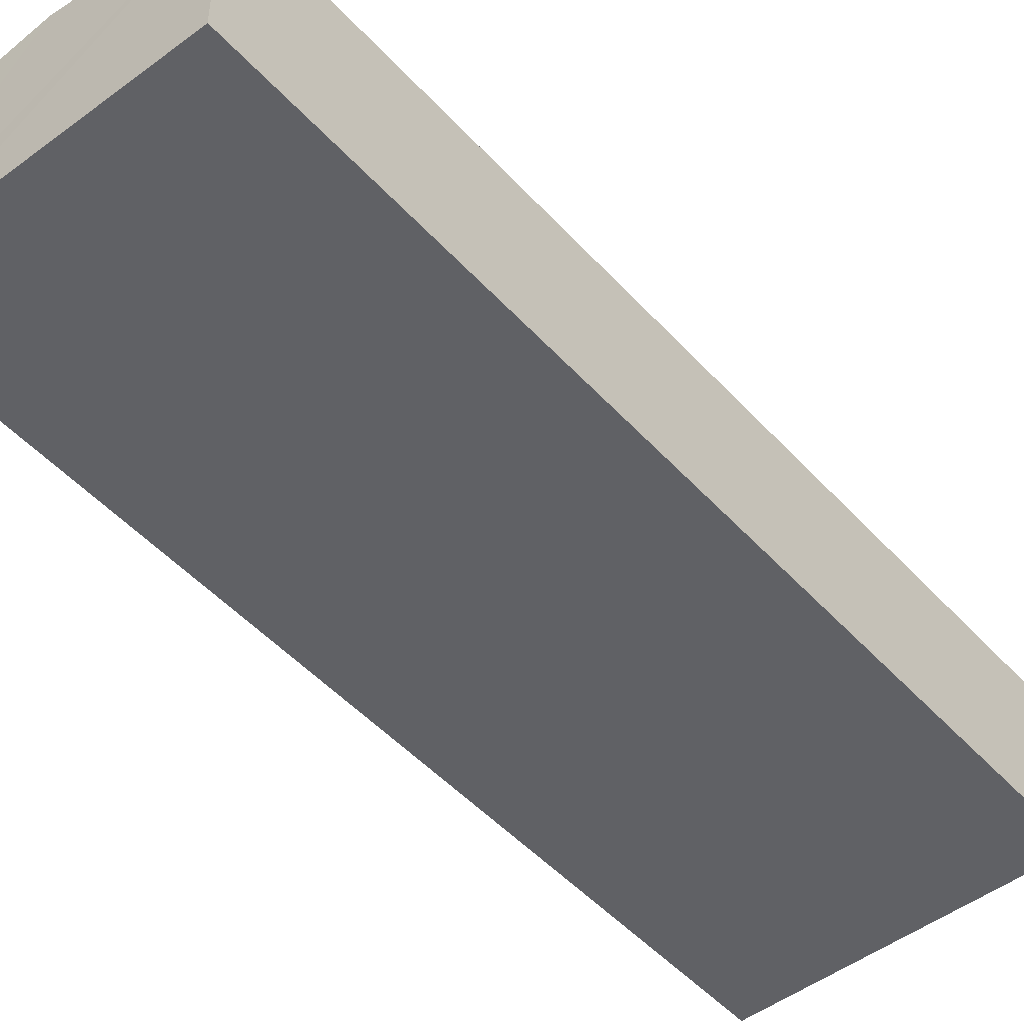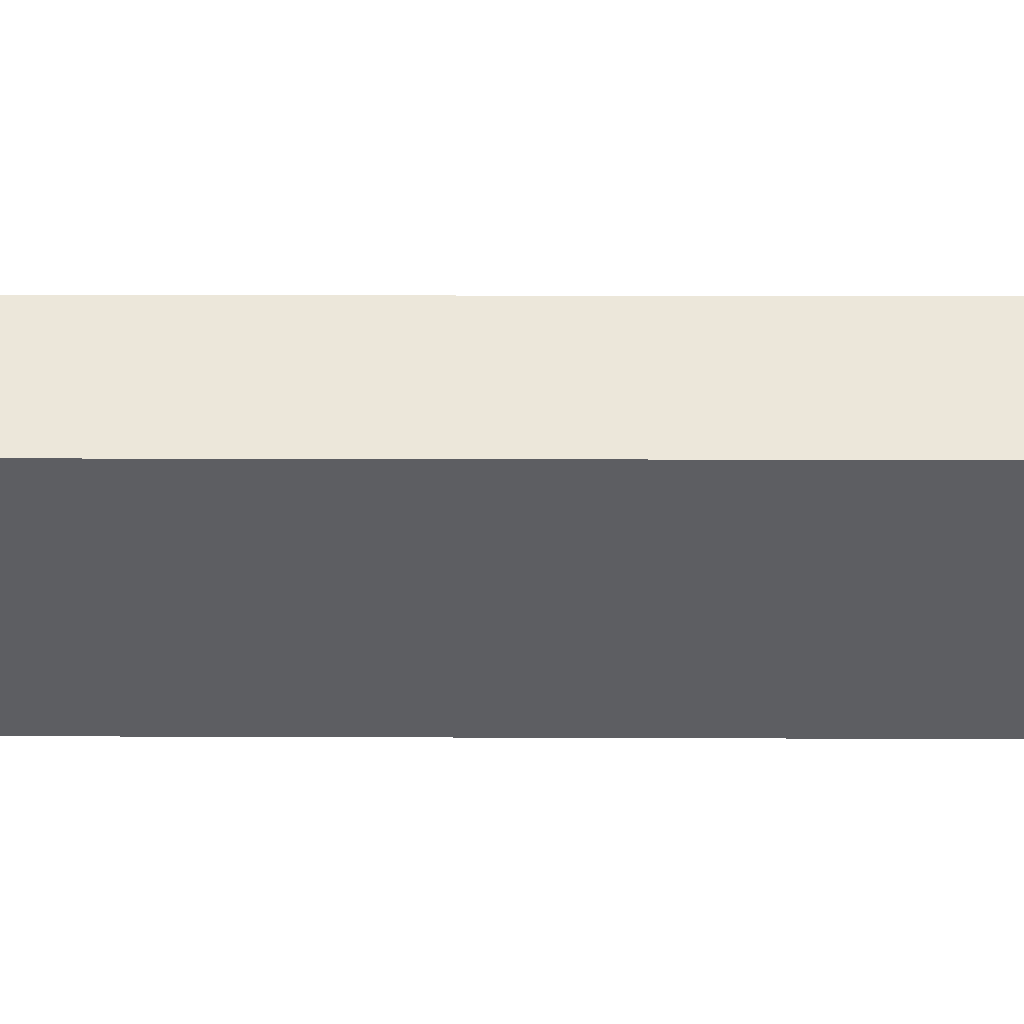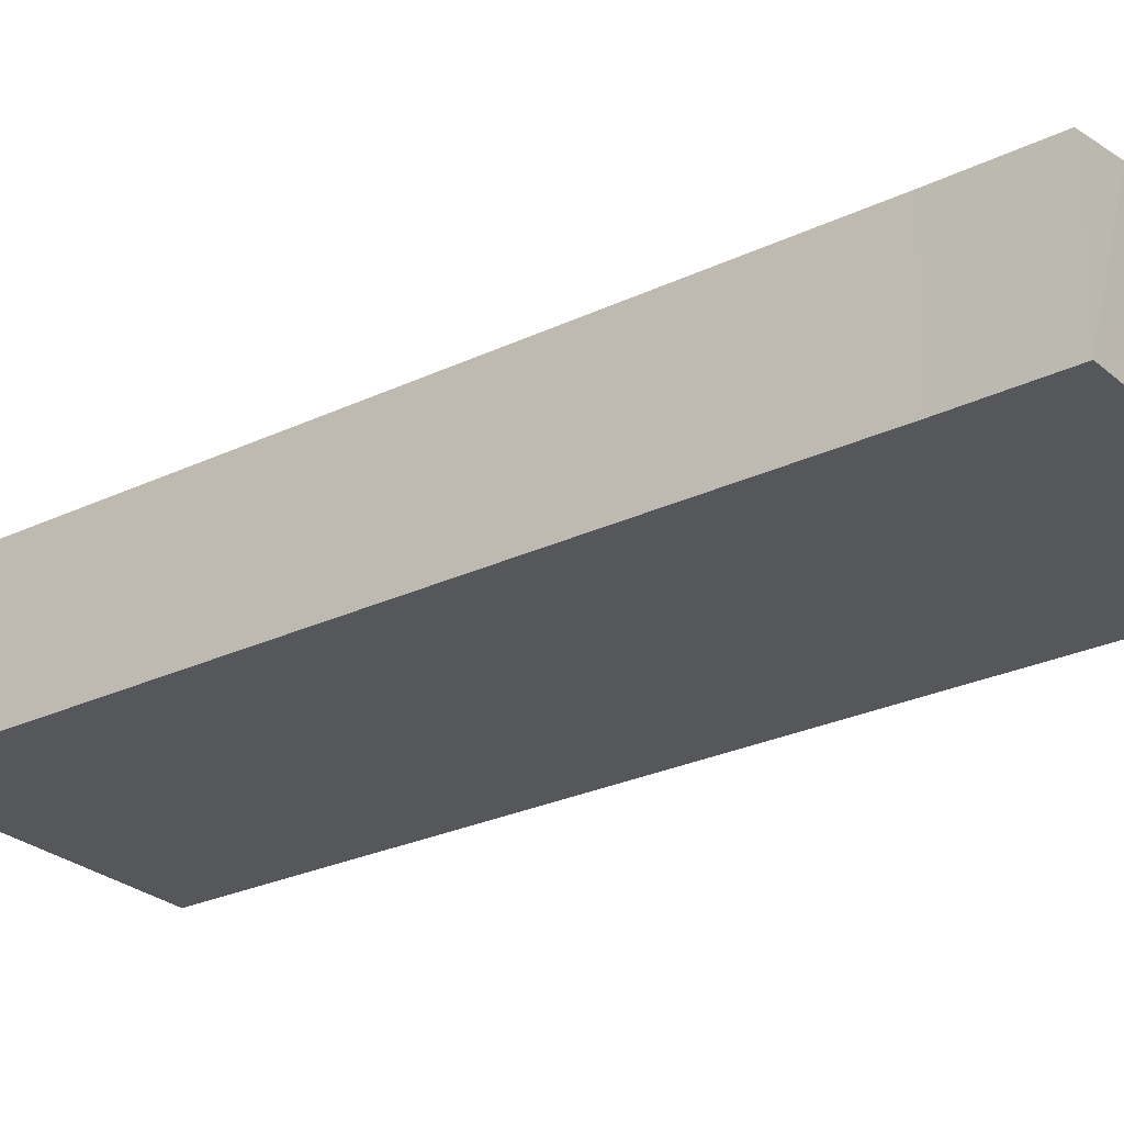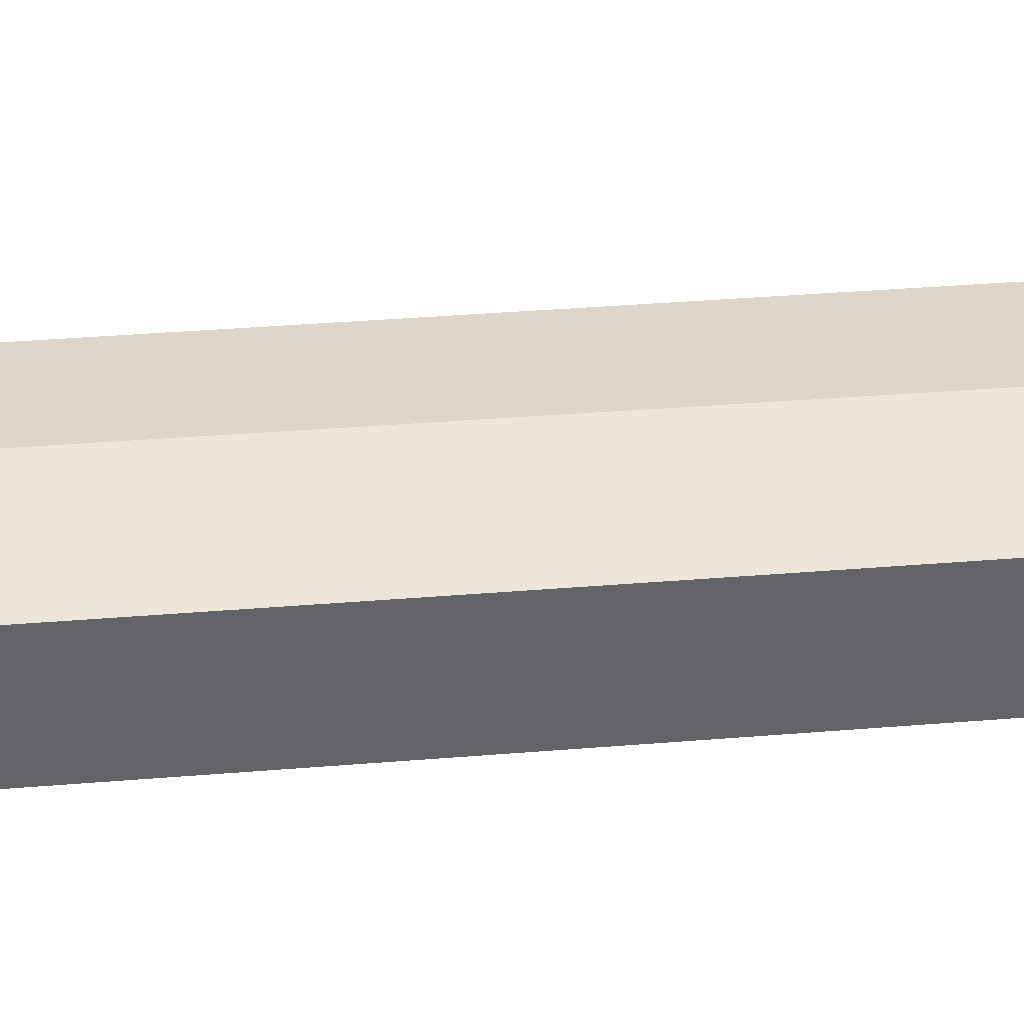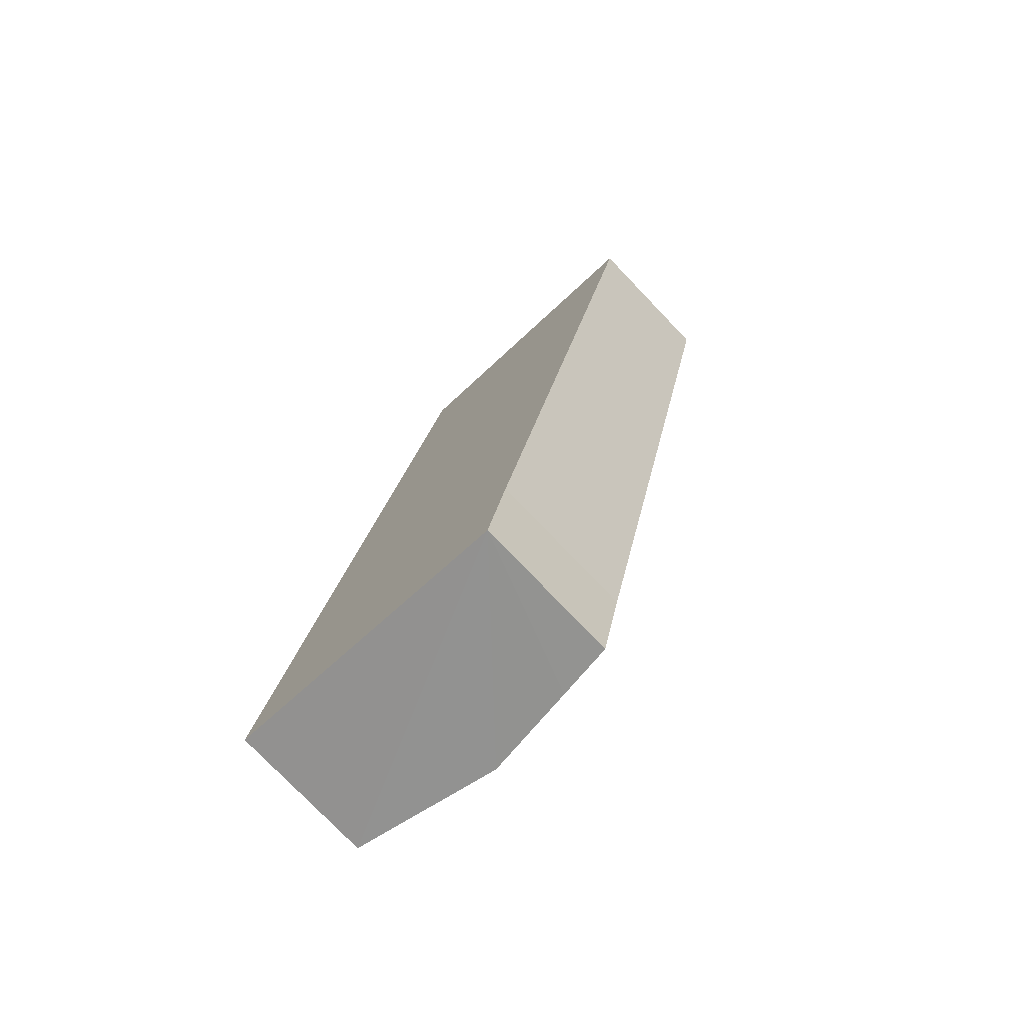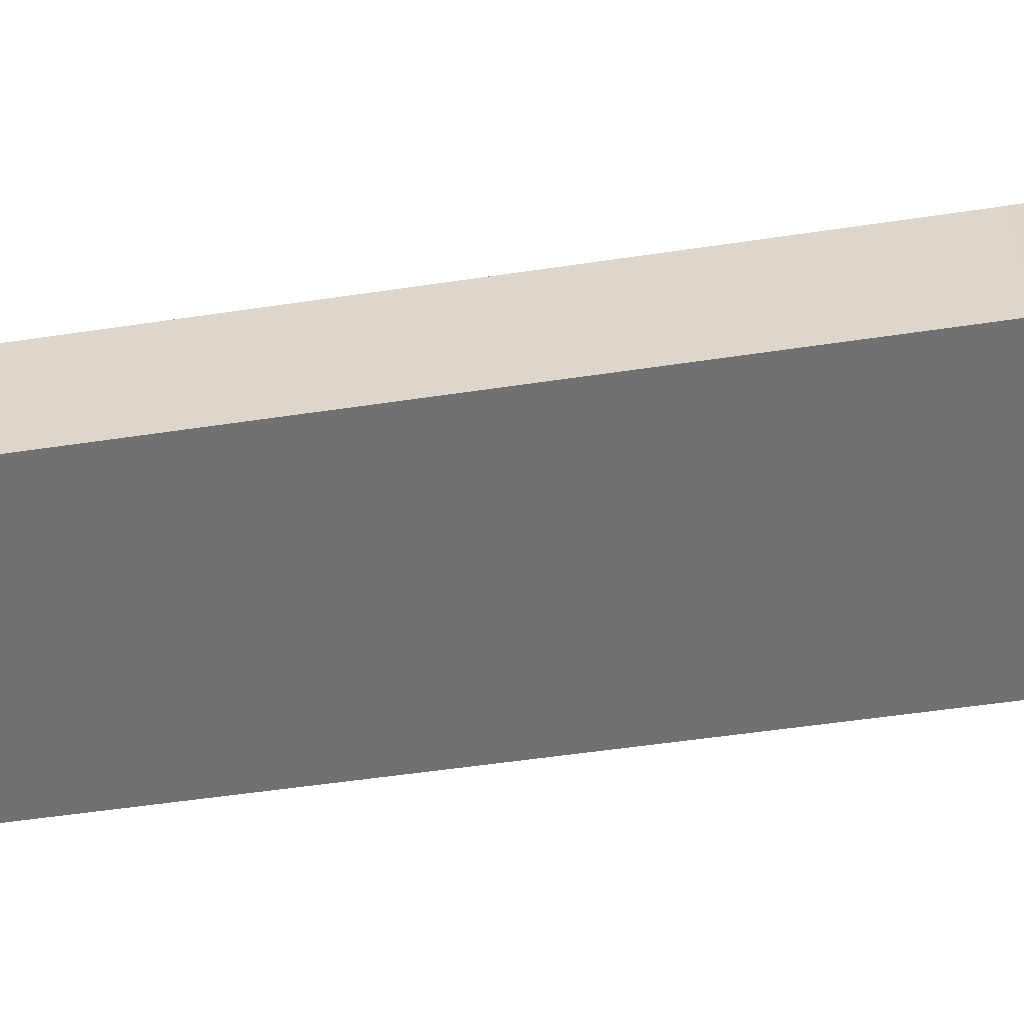
<metadata>
{"format":"obj","ext":"obj","renderer":"f3d","projection":"perspective","resolution":1024,"background":"white","views":[{"elev":-48.6,"azim":-127.3,"up":"+Y"},{"elev":-39.4,"azim":102.5,"up":"+Y"},{"elev":-26.6,"azim":139.4,"up":"+Y"},{"elev":39.2,"azim":96.9,"up":"+Y"},{"elev":-77.0,"azim":43.8,"up":"+Z"},{"elev":-55.3,"azim":111.6,"up":"+Y"}]}
</metadata>
<code>
v  8.464 5.198 -1.945
v  11.06 4.919 0.964
v  10.36 4.913 -2.362
v  5.206 5.691 -1.196
v  12.04 5.691 29.44
v  17.19 4.913 28.29
v  0 4.904 3.003e-16
v  6.946 4.923 30.58
v  10.36 1.446e-16 -2.362
v  8.464 1.191e-16 -1.945
v  5.206 7.323e-17 -1.196
v  0 0 0
v  6.946 -1.872e-15 30.58
v  12.04 -1.803e-15 29.44
v  17.19 -1.732e-15 28.29
v  11.06 -5.903e-17 0.964
g defaultobject
f 1 2 3
f 2 1 4
f 2 4 5
f 2 5 6
f 7 5 4
f 5 7 8
f 9 1 3
f 1 9 4
f 4 9 7
f 7 9 10
f 7 10 11
f 7 11 12
f 7 13 8
f 13 7 12
f 13 5 8
f 5 13 6
f 6 13 14
f 6 14 15
f 2 9 3
f 9 2 16
f 16 2 6
f 16 6 15
f 16 10 9
f 10 16 11
f 11 16 12
f 12 16 13
f 13 16 14
f 14 16 15

</code>
